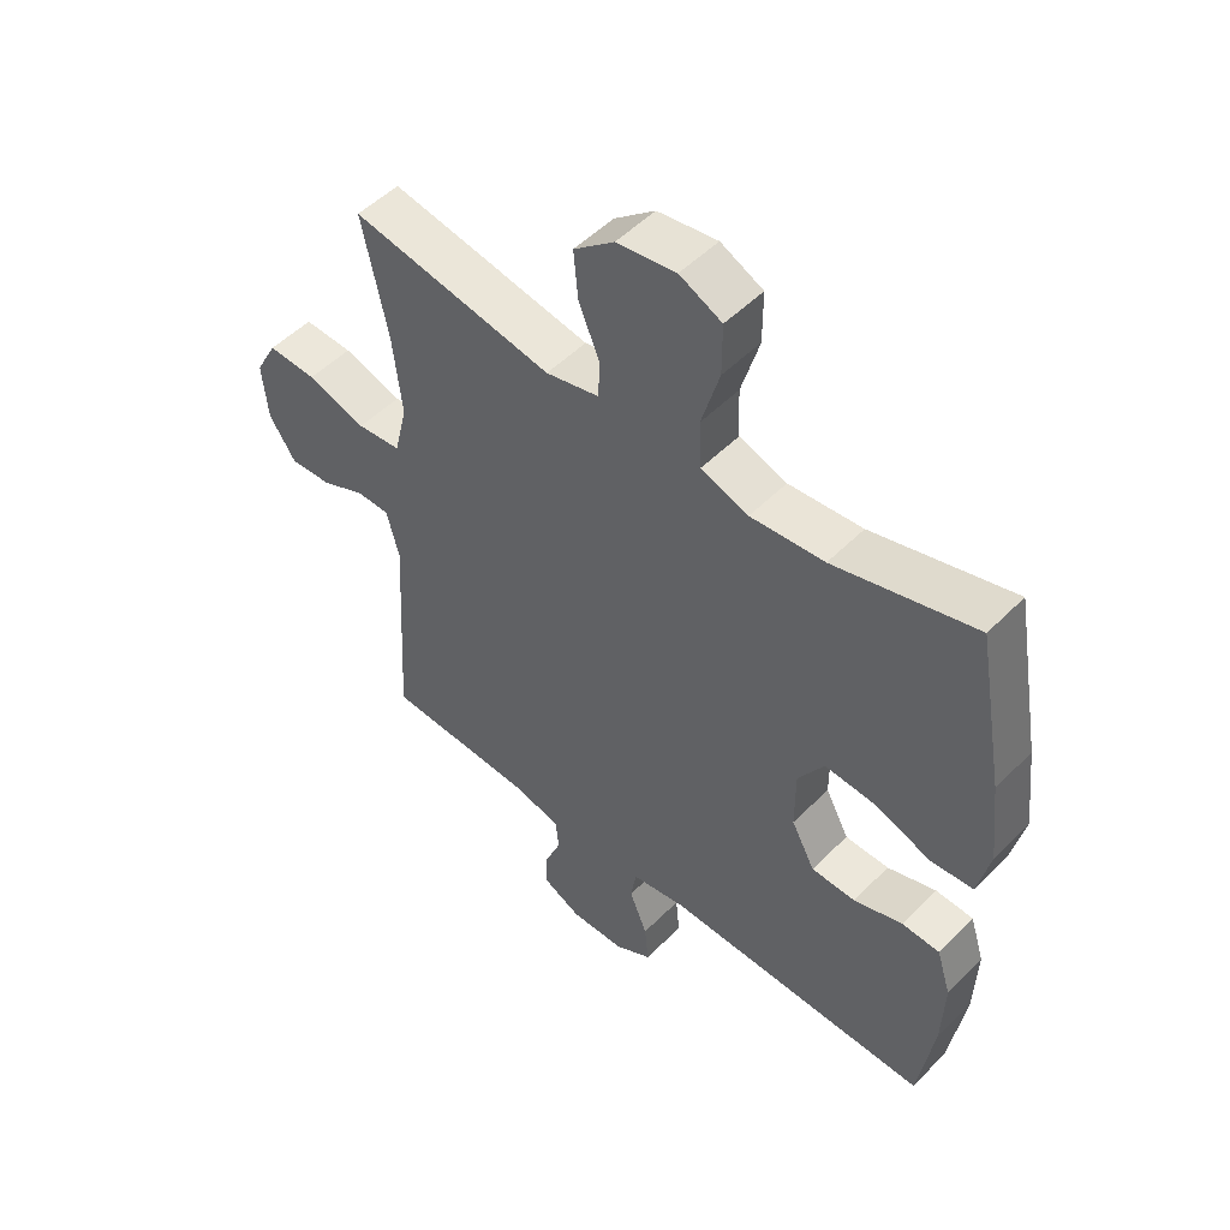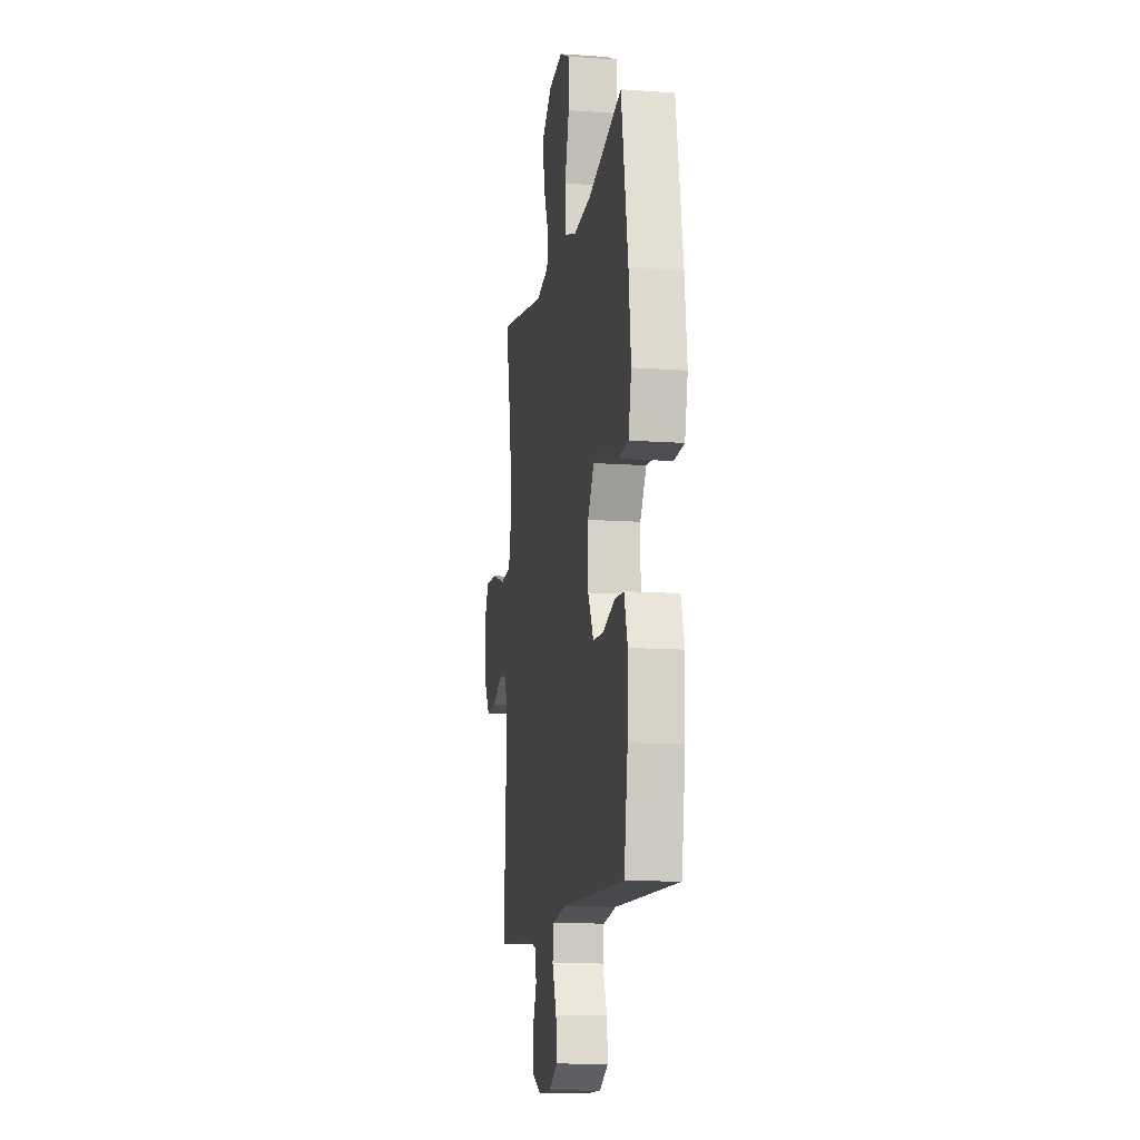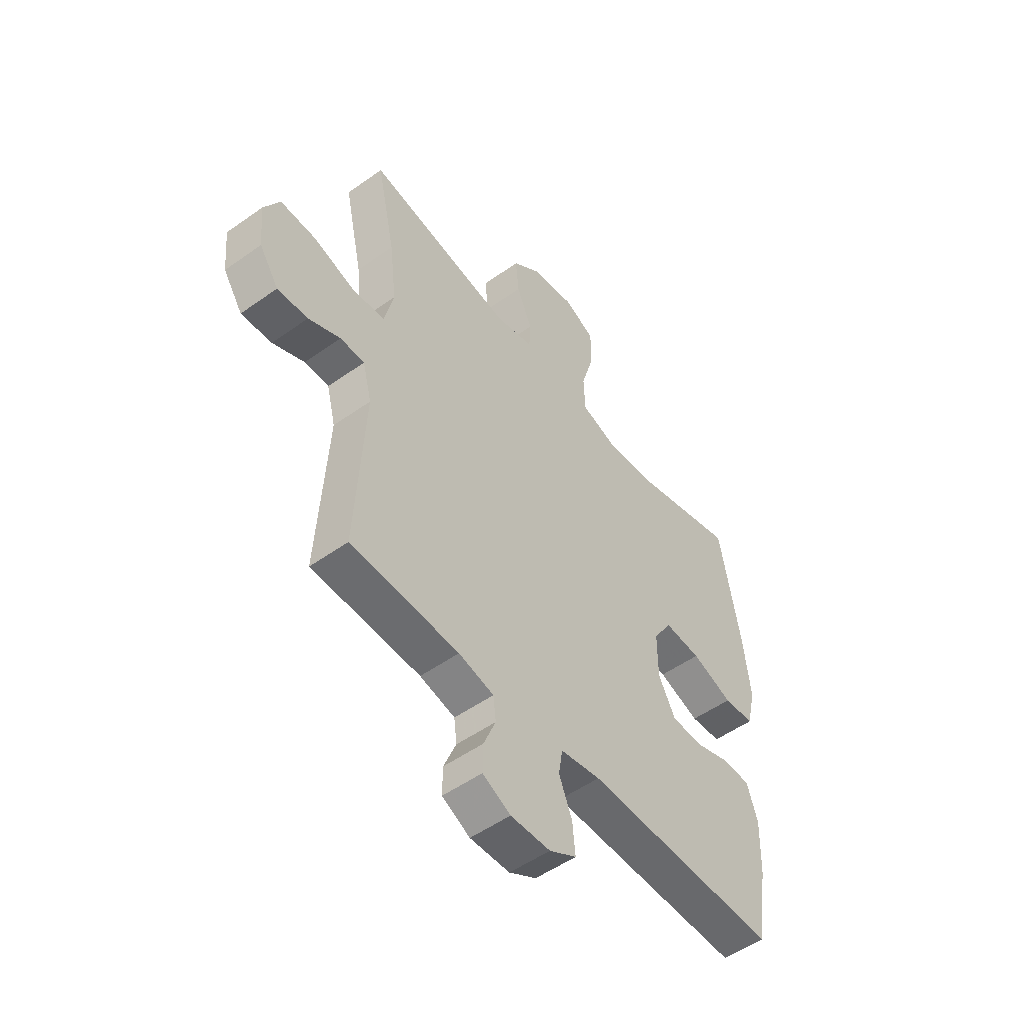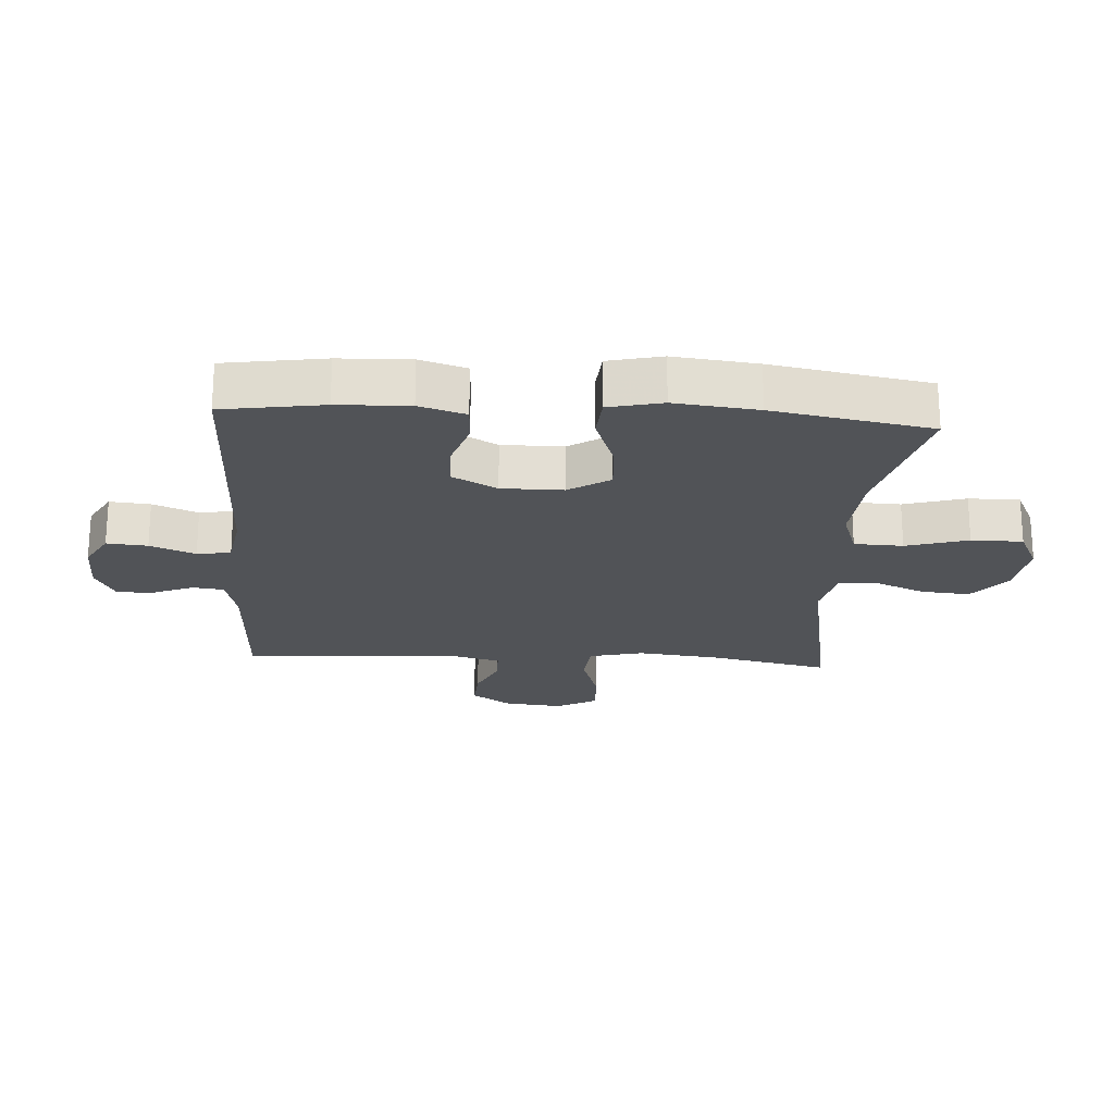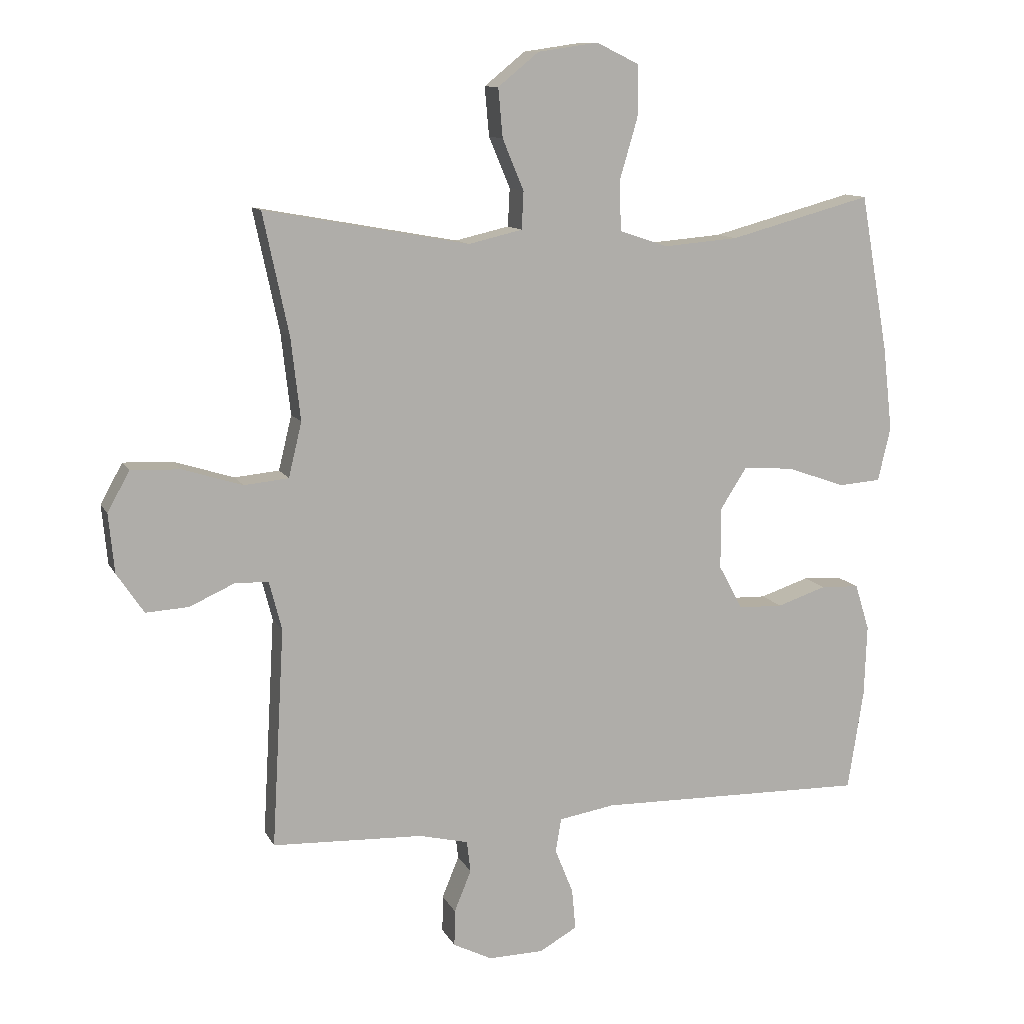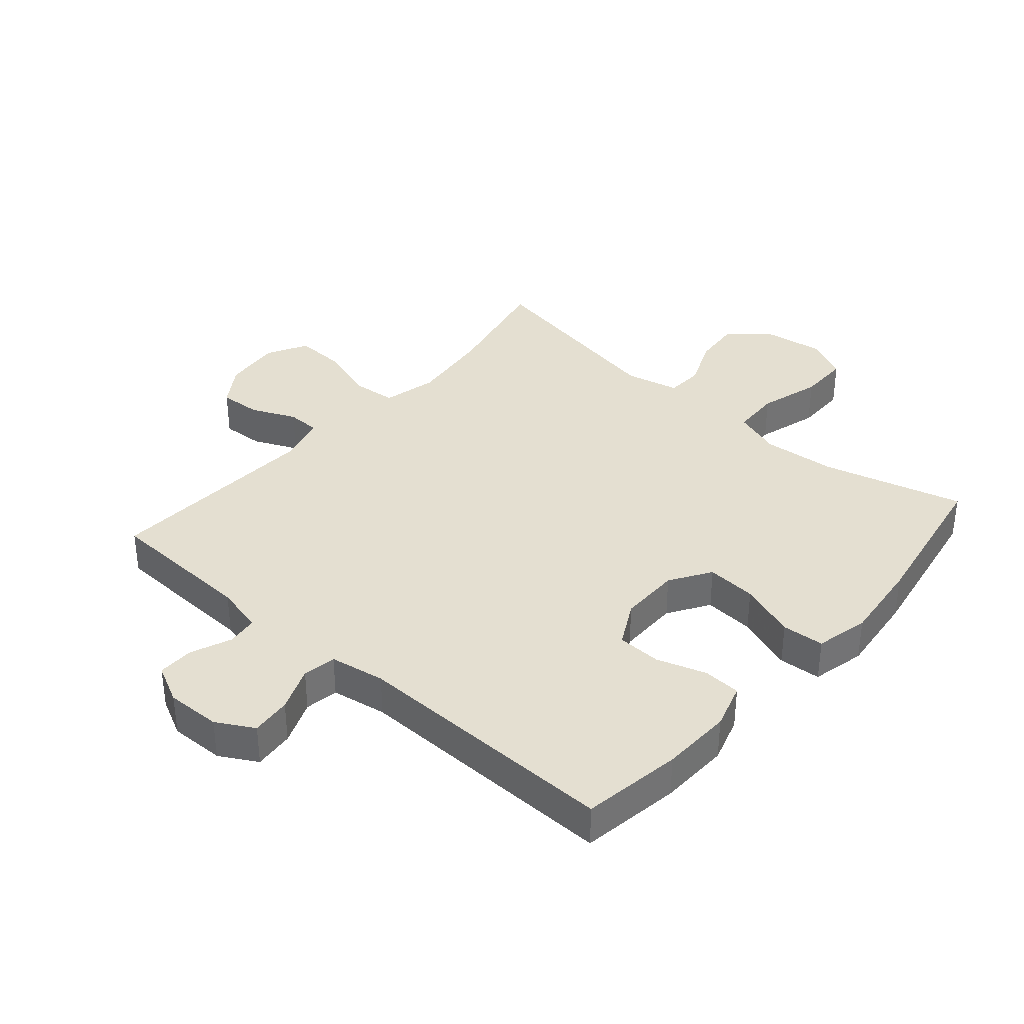
<metadata>
{"format":"obj","ext":"obj","renderer":"f3d","projection":"perspective","resolution":1024,"background":"white","views":[{"elev":50.9,"azim":-137.4,"up":"+Z"},{"elev":-12.4,"azim":-99.6,"up":"+Z"},{"elev":-52.0,"azim":127.6,"up":"+Z"},{"elev":-21.9,"azim":-93.6,"up":"+Y"},{"elev":11.2,"azim":162.0,"up":"+Z"},{"elev":36.6,"azim":-139.0,"up":"+Y"}]}
</metadata>
<code>
v 0.5 0.07 -0.5
v 0.259 0.07 -0.51
v 0.181 0.07 -0.529
v 0.175 0.07 -0.579
v 0.202 0.07 -0.645
v 0.203 0.07 -0.703
v 0.141 0.07 -0.734
v 0.053 0.07 -0.732
v -0.007 0.07 -0.698
v -0.001 0.07 -0.633
v 0.028 0.07 -0.561
v 0.019 0.07 -0.507
v -0.07 0.07 -0.492
v -0.5 0.07 -0.5
v -0.525 0.07 -0.339
v -0.529 0.07 -0.225
v -0.506 0.07 -0.151
v -0.445 0.07 -0.148
v -0.366 0.07 -0.174
v -0.295 0.07 -0.172
v -0.257 0.07 -0.101
v -0.257 0.07 -0.003
v -0.299 0.07 0.063
v -0.38 0.07 0.057
v -0.472 0.07 0.024
v -0.54 0.07 0.029
v -0.56 0.07 0.115
v -0.545 0.07 0.248
v -0.5 0.07 0.5
v -0.273 0.07 0.439
v -0.154 0.07 0.429
v -0.077 0.07 0.455
v -0.074 0.07 0.533
v -0.103 0.07 0.632
v -0.103 0.07 0.714
v -0.035 0.07 0.747
v 0.061 0.07 0.733
v 0.126 0.07 0.68
v 0.119 0.07 0.602
v 0.085 0.07 0.521
v 0.088 0.07 0.461
v 0.174 0.07 0.441
v 0.5 0.07 0.5
v 0.459 0.07 0.307
v 0.444 0.07 0.176
v 0.465 0.07 0.089
v 0.536 0.07 0.082
v 0.631 0.07 0.112
v 0.71 0.07 0.115
v 0.745 0.07 0.051
v 0.736 0.07 -0.043
v 0.693 0.07 -0.107
v 0.625 0.07 -0.103
v 0.554 0.07 -0.071
v 0.5 0.07 -0.072
v 0.48 0.07 -0.15
v 0.5 0 -0.5
v 0.259 0 -0.51
v 0.181 0 -0.529
v 0.175 0 -0.579
v 0.202 0 -0.645
v 0.203 0 -0.703
v 0.141 0 -0.734
v 0.053 0 -0.732
v -0.007 0 -0.698
v -0.001 0 -0.633
v 0.028 0 -0.561
v 0.019 0 -0.507
v -0.07 0 -0.492
v -0.5 0 -0.5
v -0.525 0 -0.339
v -0.529 0 -0.225
v -0.506 0 -0.151
v -0.445 0 -0.148
v -0.366 0 -0.174
v -0.295 0 -0.172
v -0.257 0 -0.101
v -0.257 0 -0.003
v -0.299 0 0.063
v -0.38 0 0.057
v -0.472 0 0.024
v -0.54 0 0.029
v -0.56 0 0.115
v -0.545 0 0.248
v -0.5 0 0.5
v -0.273 0 0.439
v -0.154 0 0.429
v -0.077 0 0.455
v -0.074 0 0.533
v -0.103 0 0.632
v -0.103 0 0.714
v -0.035 0 0.747
v 0.061 0 0.733
v 0.126 0 0.68
v 0.119 0 0.602
v 0.085 0 0.521
v 0.088 0 0.461
v 0.174 0 0.441
v 0.5 0 0.5
v 0.459 0 0.307
v 0.444 0 0.176
v 0.465 0 0.089
v 0.536 0 0.082
v 0.631 0 0.112
v 0.71 0 0.115
v 0.745 0 0.051
v 0.736 0 -0.043
v 0.693 0 -0.107
v 0.625 0 -0.103
v 0.554 0 -0.071
v 0.5 0 -0.072
v 0.48 0 -0.15
f 51 52 53 54
f 51 54 55
f 50 51 55
f 47 48 49 50
f 46 47 50 55
f 45 46 55 56
f 42 43 44
f 41 42 44 45
f 37 38 39 40
f 37 40 41
f 36 37 41
f 33 34 35 36
f 32 33 36 41
f 31 32 41 45
f 27 28 29 30
f 24 25 26 27
f 23 24 27 30
f 22 23 30 31
f 16 17 18 19
f 16 19 20
f 13 14 15 16
f 12 13 16 20
f 8 9 10 11
f 6 7 8 11
f 4 5 6 11
f 3 4 11 12
f 2 3 12 20
f 21 22 31 45
f 20 21 45 56
f 1 2 20 56
f 110 109 108 107
f 111 110 107
f 111 107 106
f 106 105 104 103
f 111 106 103 102
f 112 111 102 101
f 100 99 98
f 101 100 98 97
f 96 95 94 93
f 97 96 93
f 97 93 92
f 92 91 90 89
f 97 92 89 88
f 101 97 88 87
f 86 85 84 83
f 83 82 81 80
f 86 83 80 79
f 87 86 79 78
f 75 74 73 72
f 76 75 72
f 72 71 70 69
f 76 72 69 68
f 67 66 65 64
f 67 64 63 62
f 67 62 61 60
f 68 67 60 59
f 76 68 59 58
f 101 87 78 77
f 112 101 77 76
f 112 76 58 57
f 1 57 58 2
f 2 58 59 3
f 3 59 60 4
f 4 60 61 5
f 5 61 62 6
f 6 62 63 7
f 7 63 64 8
f 8 64 65 9
f 9 65 66 10
f 10 66 67 11
f 11 67 68 12
f 12 68 69 13
f 13 69 70 14
f 14 70 71 15
f 15 71 72 16
f 16 72 73 17
f 17 73 74 18
f 18 74 75 19
f 19 75 76 20
f 20 76 77 21
f 21 77 78 22
f 22 78 79 23
f 23 79 80 24
f 24 80 81 25
f 25 81 82 26
f 26 82 83 27
f 27 83 84 28
f 28 84 85 29
f 29 85 86 30
f 30 86 87 31
f 31 87 88 32
f 32 88 89 33
f 33 89 90 34
f 34 90 91 35
f 35 91 92 36
f 36 92 93 37
f 37 93 94 38
f 38 94 95 39
f 39 95 96 40
f 40 96 97 41
f 41 97 98 42
f 42 98 99 43
f 43 99 100 44
f 44 100 101 45
f 45 101 102 46
f 46 102 103 47
f 47 103 104 48
f 48 104 105 49
f 49 105 106 50
f 50 106 107 51
f 51 107 108 52
f 52 108 109 53
f 53 109 110 54
f 54 110 111 55
f 55 111 112 56
f 56 112 57 1

</code>
